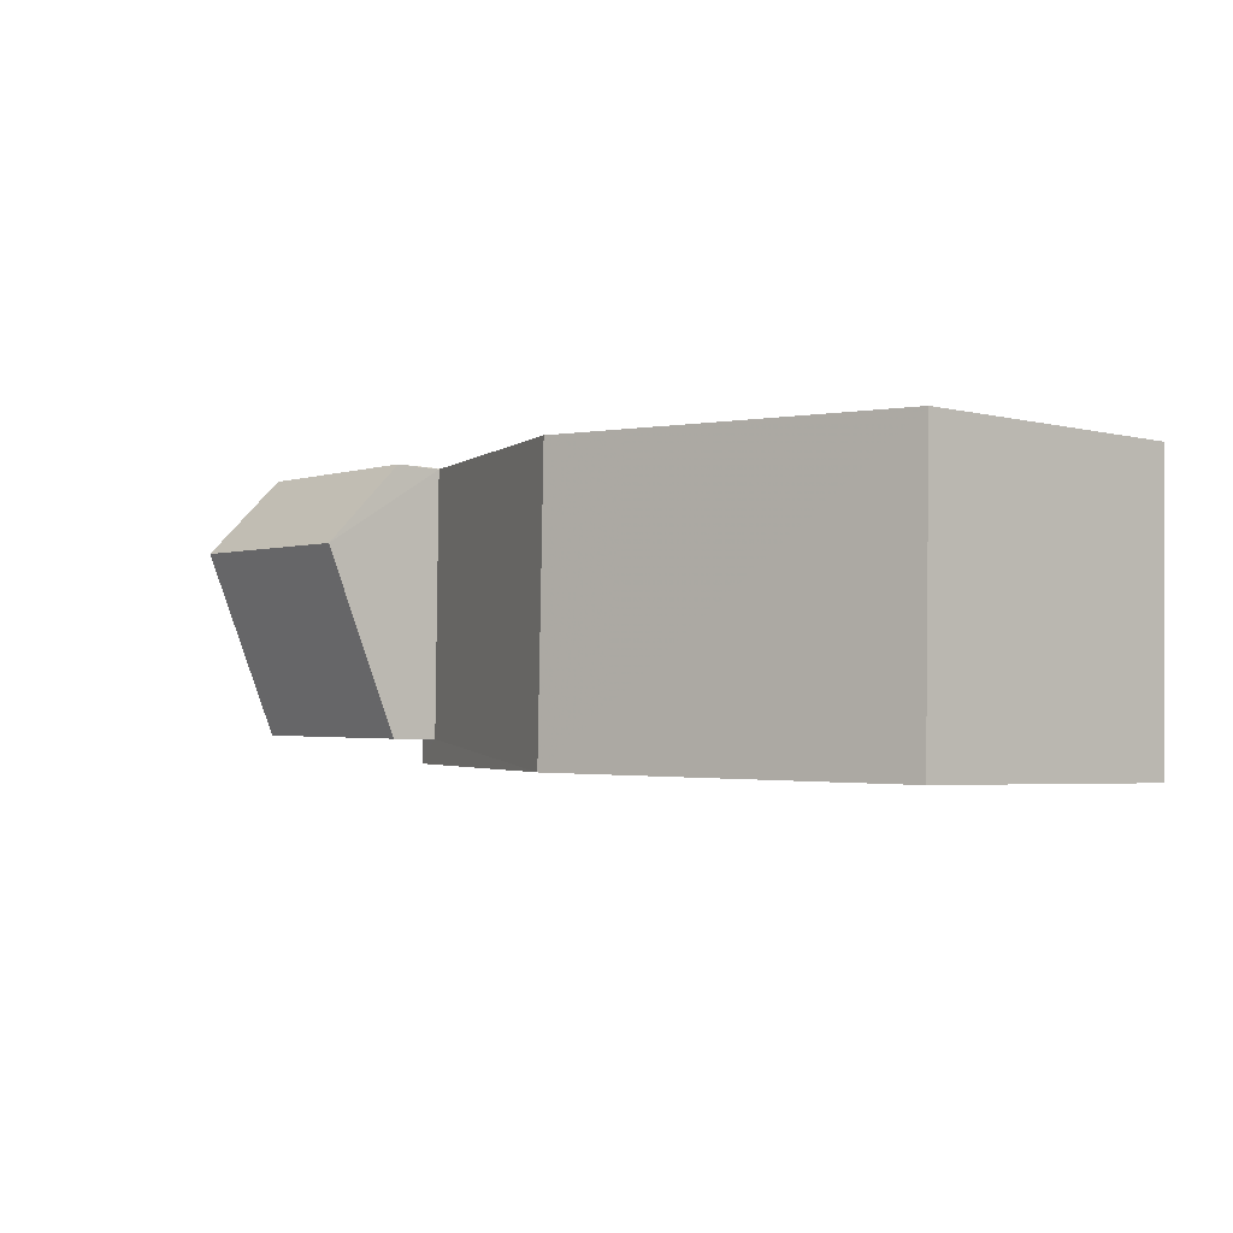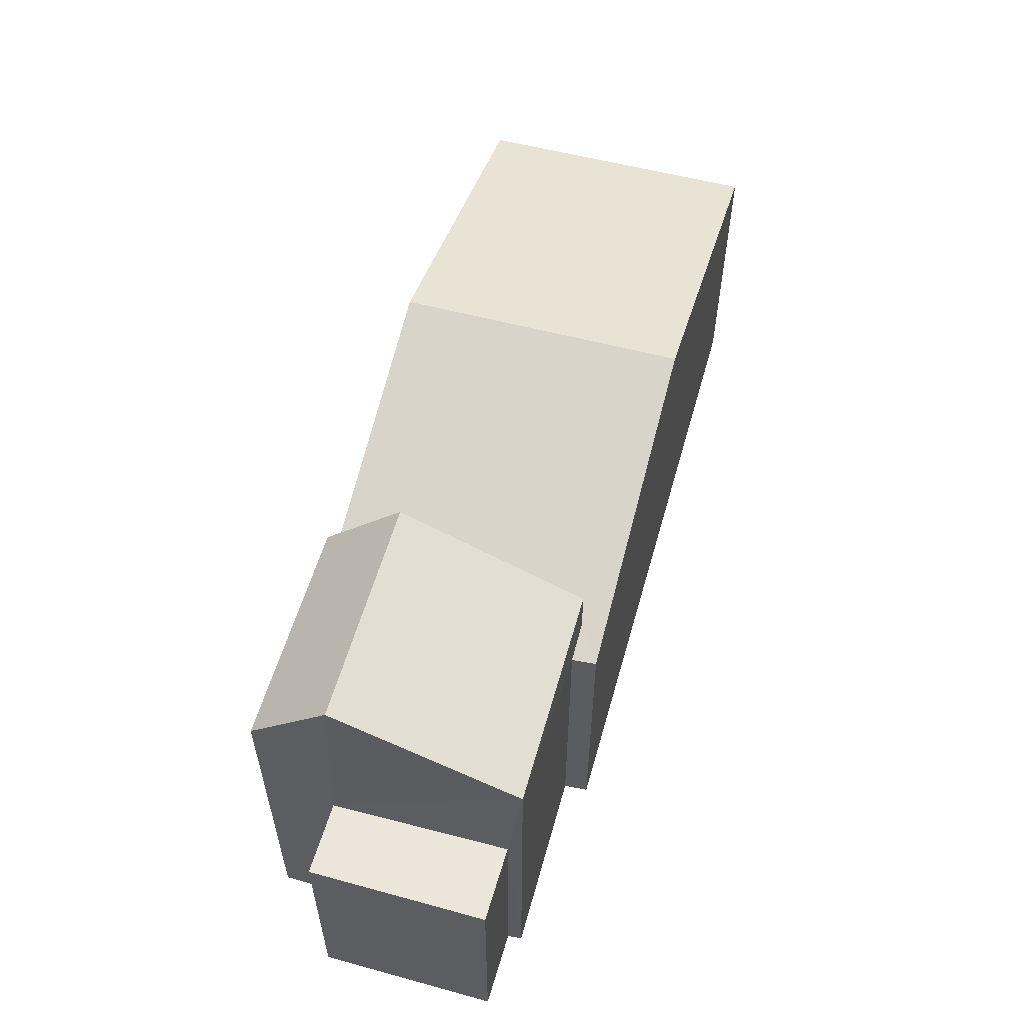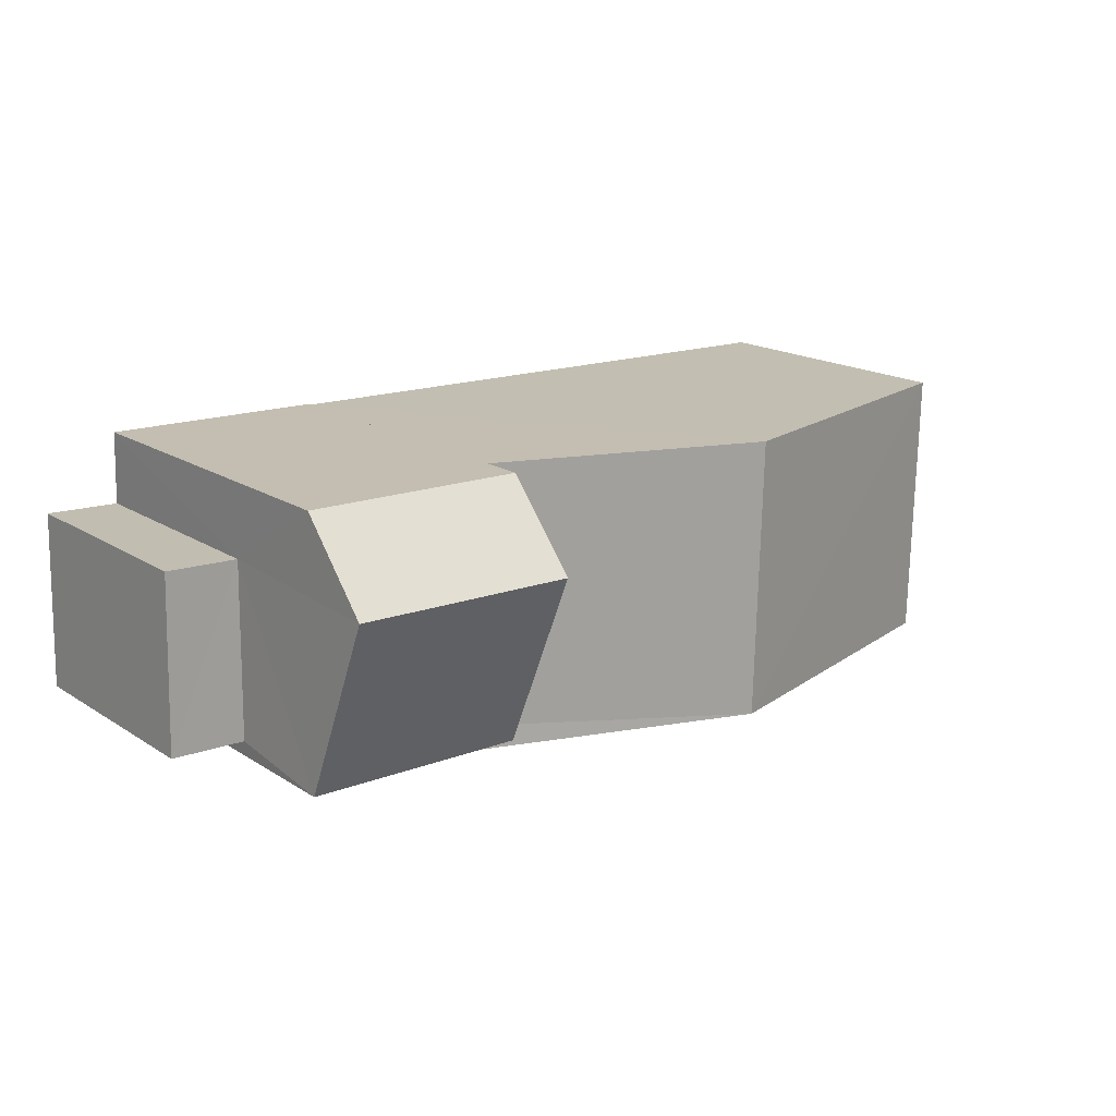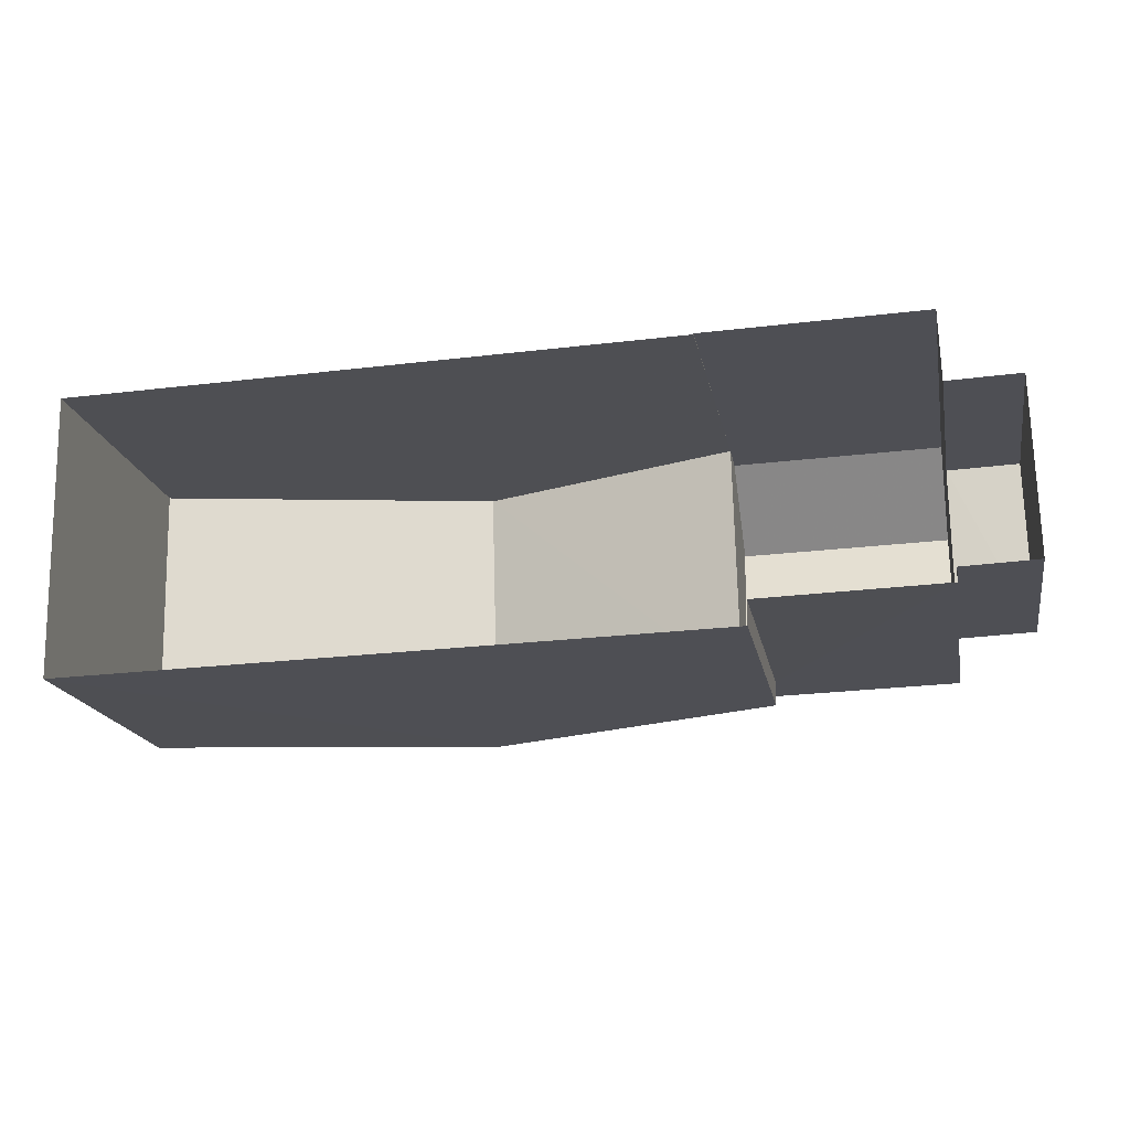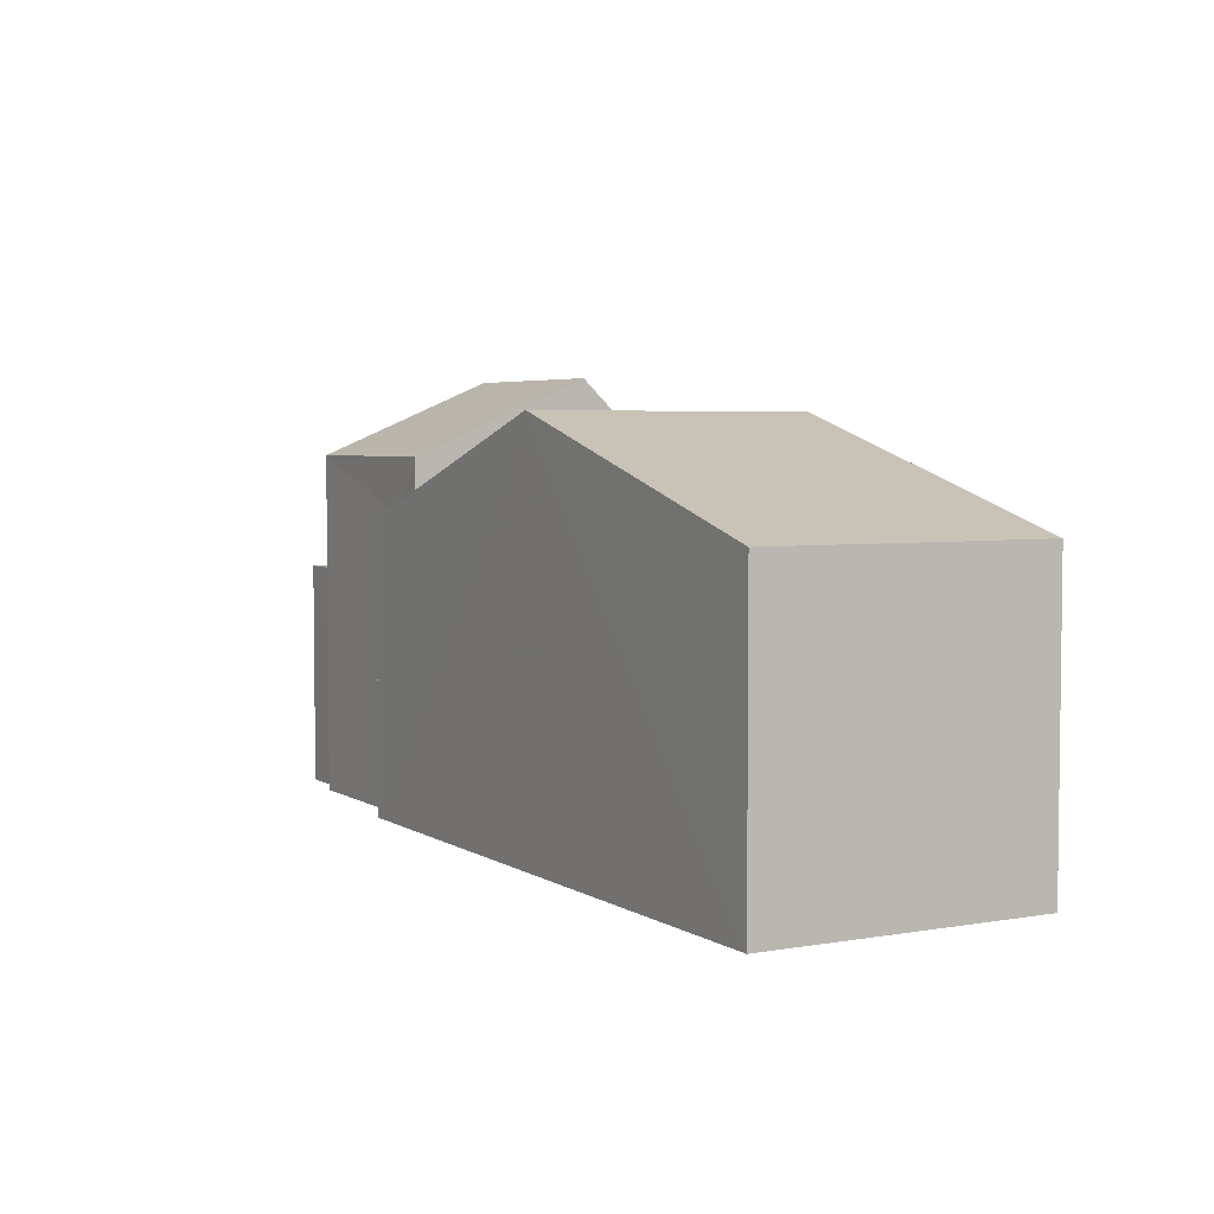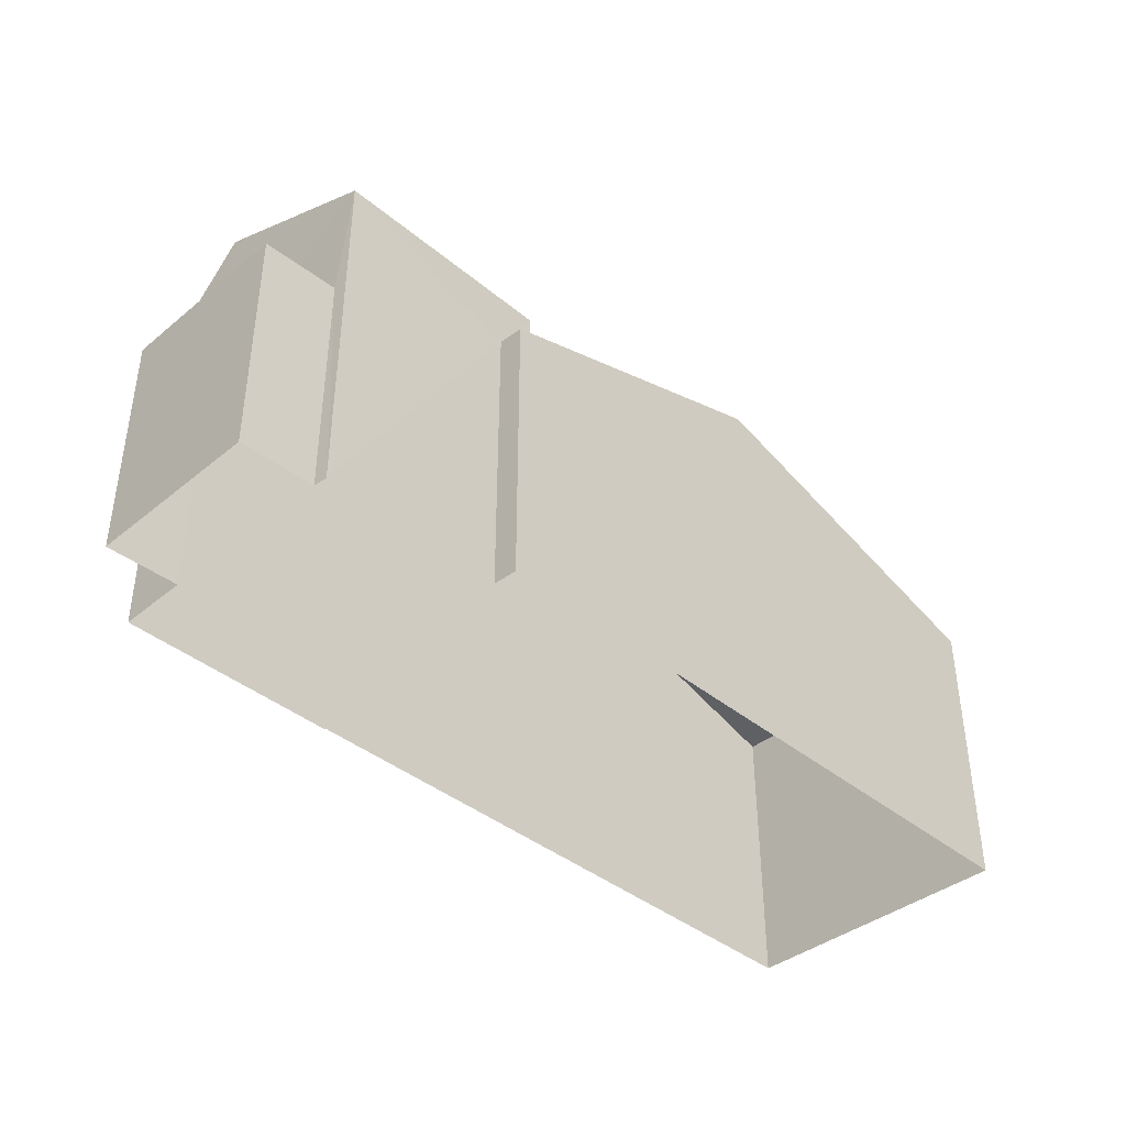
<metadata>
{"format":"obj","ext":"obj","renderer":"f3d","projection":"perspective","resolution":1024,"background":"white","views":[{"elev":-3.8,"azim":50.4,"up":"+Y"},{"elev":56.6,"azim":-75.8,"up":"+Z"},{"elev":17.8,"azim":-39.1,"up":"+Y"},{"elev":-18.1,"azim":-169.2,"up":"+Y"},{"elev":4.3,"azim":59.4,"up":"+Z"},{"elev":-40.0,"azim":-46.7,"up":"+Z"}]}
</metadata>
<code>
v -3.725e+05 -1.04e+05 30.04
v -3.725e+05 -1.04e+05 30.04
v -3.725e+05 -1.04e+05 30.04
v -3.725e+05 -1.04e+05 30.04
v -3.725e+05 -1.04e+05 30.04
v -3.725e+05 -1.04e+05 30.04
v -3.725e+05 -1.04e+05 30.04
v -3.725e+05 -1.04e+05 30.04
v -3.725e+05 -1.04e+05 30.04
v -3.725e+05 -1.04e+05 30.04
v -3.725e+05 -1.04e+05 30.04
v -3.725e+05 -1.04e+05 30.04
v -3.725e+05 -1.04e+05 36.2
v -3.725e+05 -1.04e+05 36.2
v -3.725e+05 -1.04e+05 37.55
v -3.725e+05 -1.04e+05 37.55
v -3.725e+05 -1.04e+05 36.92
v -3.725e+05 -1.04e+05 35.36
v -3.725e+05 -1.04e+05 36.92
v -3.725e+05 -1.04e+05 35.16
v -3.725e+05 -1.04e+05 35.36
v -3.725e+05 -1.04e+05 35.16
v -3.725e+05 -1.04e+05 35.16
v -3.725e+05 -1.04e+05 35.16
v -3.725e+05 -1.04e+05 36.2
v -3.725e+05 -1.04e+05 36.2
v -3.725e+05 -1.04e+05 34.11
v -3.725e+05 -1.04e+05 34.11
v -3.725e+05 -1.04e+05 34.11
v -3.725e+05 -1.04e+05 34.11
f 1 2 3
f 4 1 5
f 6 7 8
f 6 8 3
f 9 10 5
f 9 11 12
f 8 11 9
f 3 8 1
f 9 5 1
f 8 9 1
f 13 14 15
f 16 13 15
f 17 18 19
f 19 18 20
f 17 21 18
f 20 18 22
f 19 23 17
f 19 24 23
f 16 25 26
f 16 15 25
f 27 28 29
f 30 27 29
f 8 7 28
f 27 8 28
f 23 5 10
f 23 24 5
f 20 4 19
f 4 5 19
f 5 24 19
f 3 29 6
f 3 30 29
f 2 22 13
f 13 22 14
f 2 1 22
f 14 22 18
f 26 25 12
f 11 26 12
f 23 10 17
f 10 9 17
f 9 21 17
f 9 12 21
f 15 18 21
f 14 18 15
f 21 12 25
f 15 21 25
f 28 7 6
f 29 28 6
f 1 4 20
f 22 1 20
f 11 8 27
f 3 2 30
f 27 30 13
f 26 11 27
f 30 2 13
f 26 27 16
f 16 27 13

</code>
